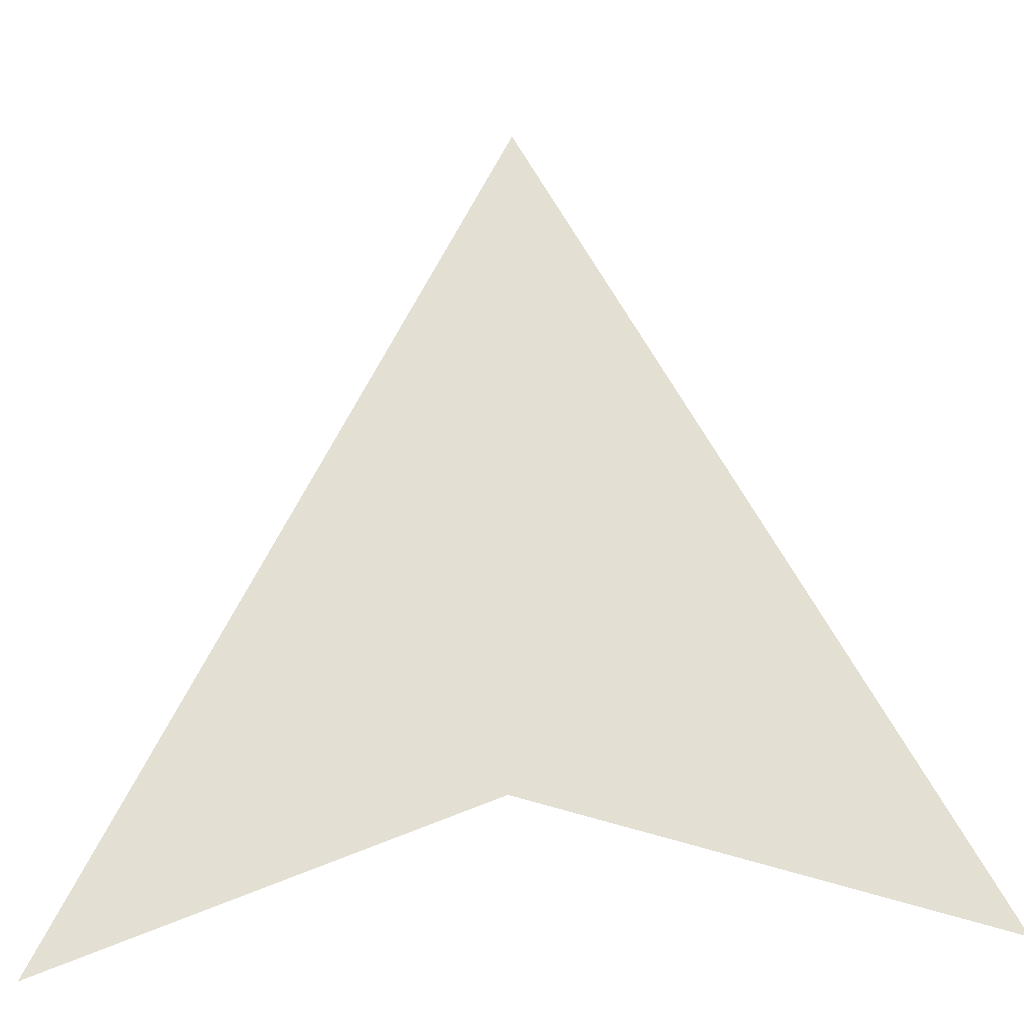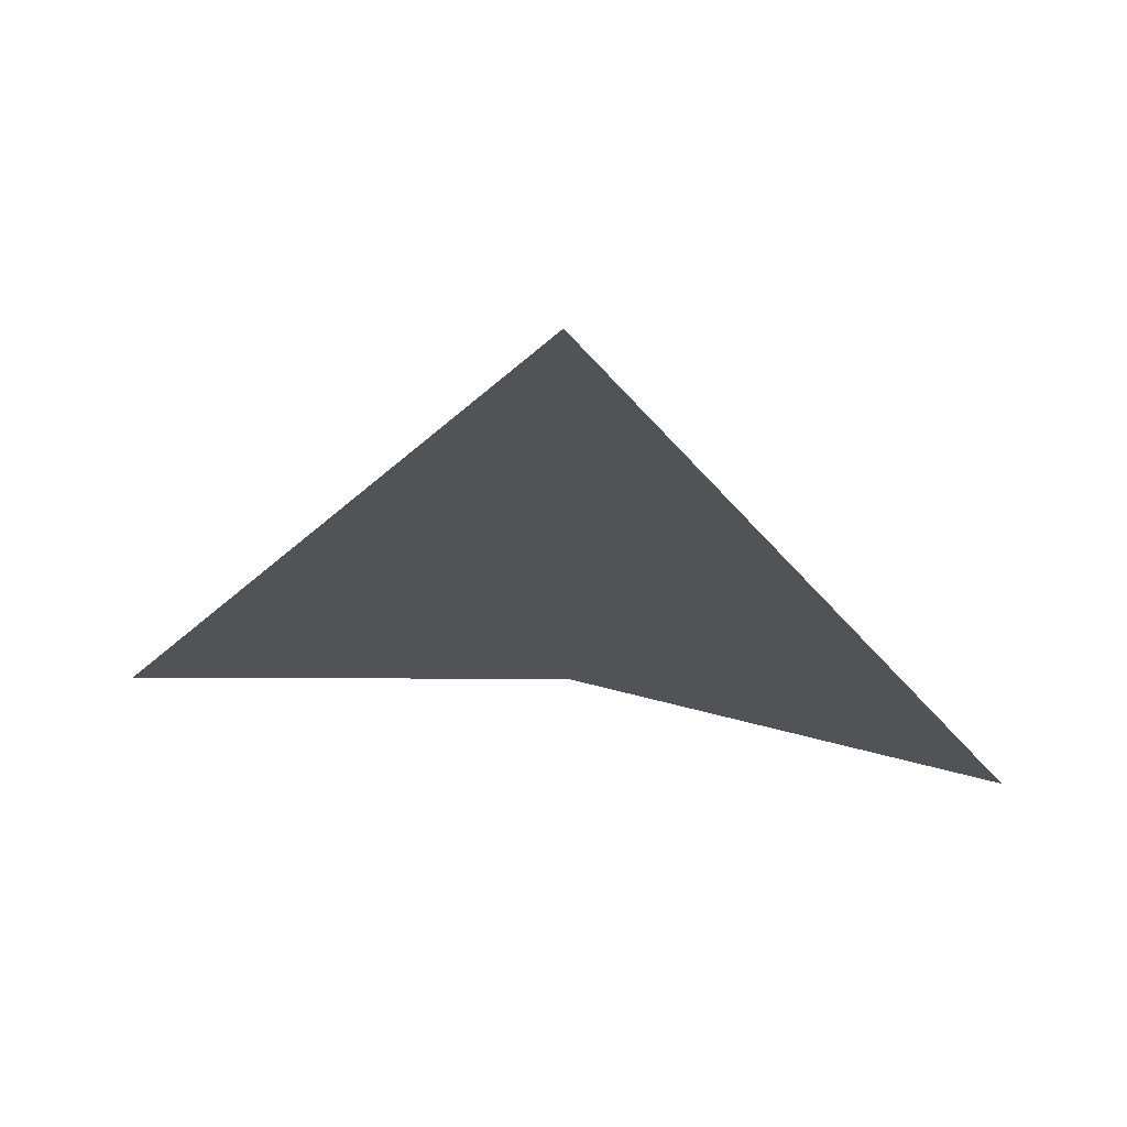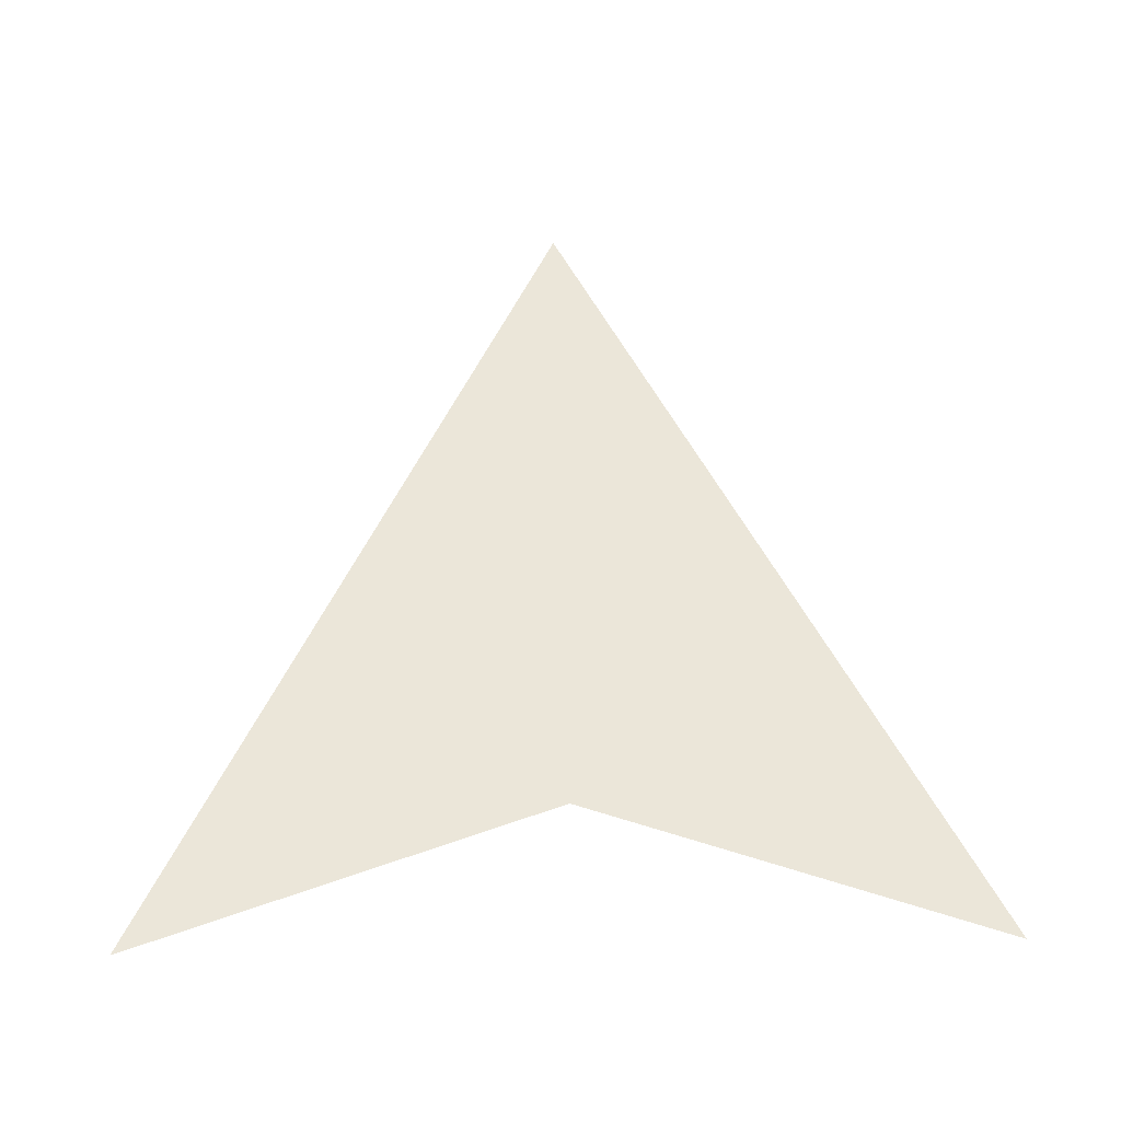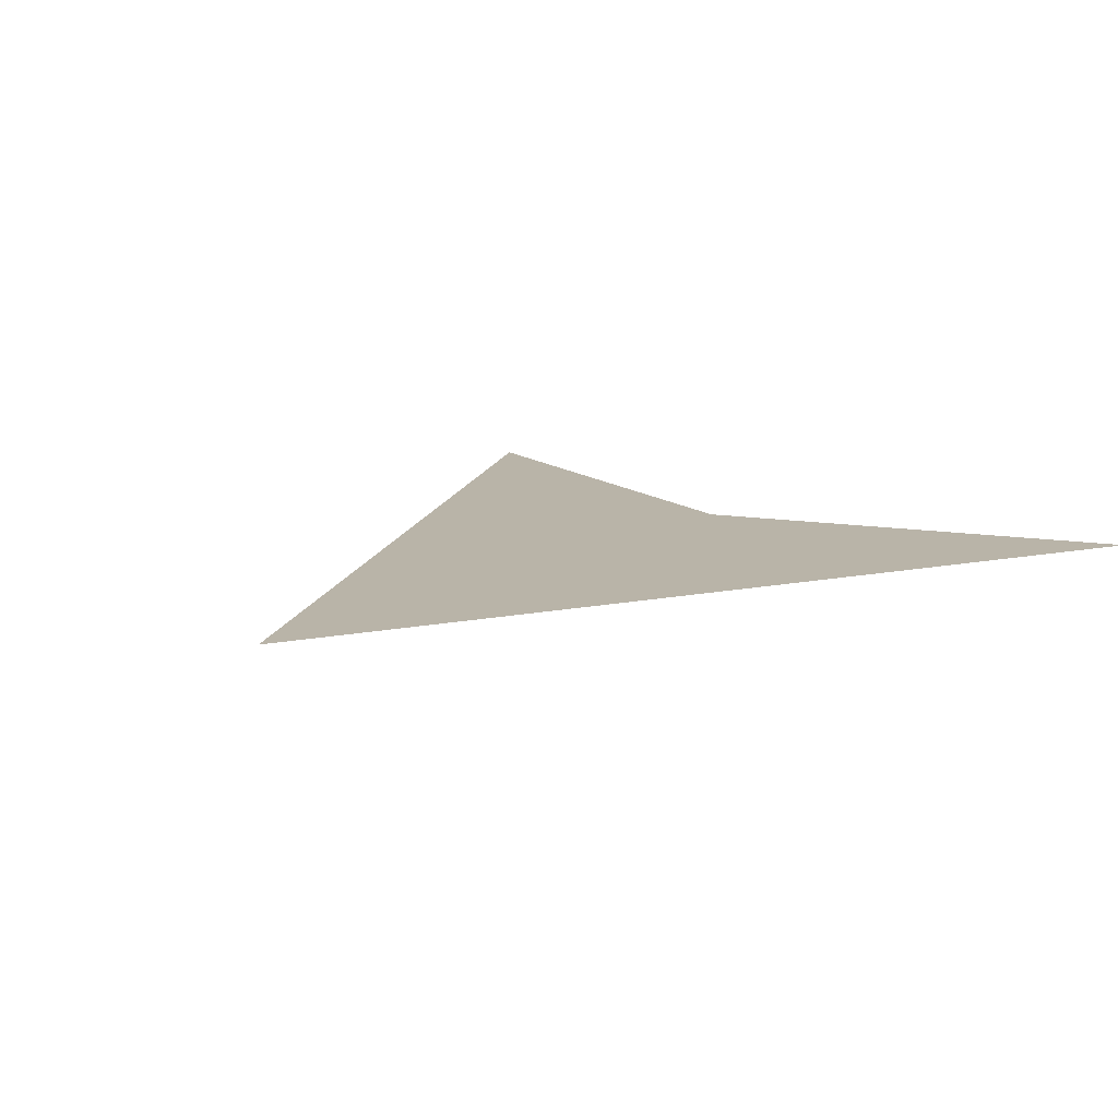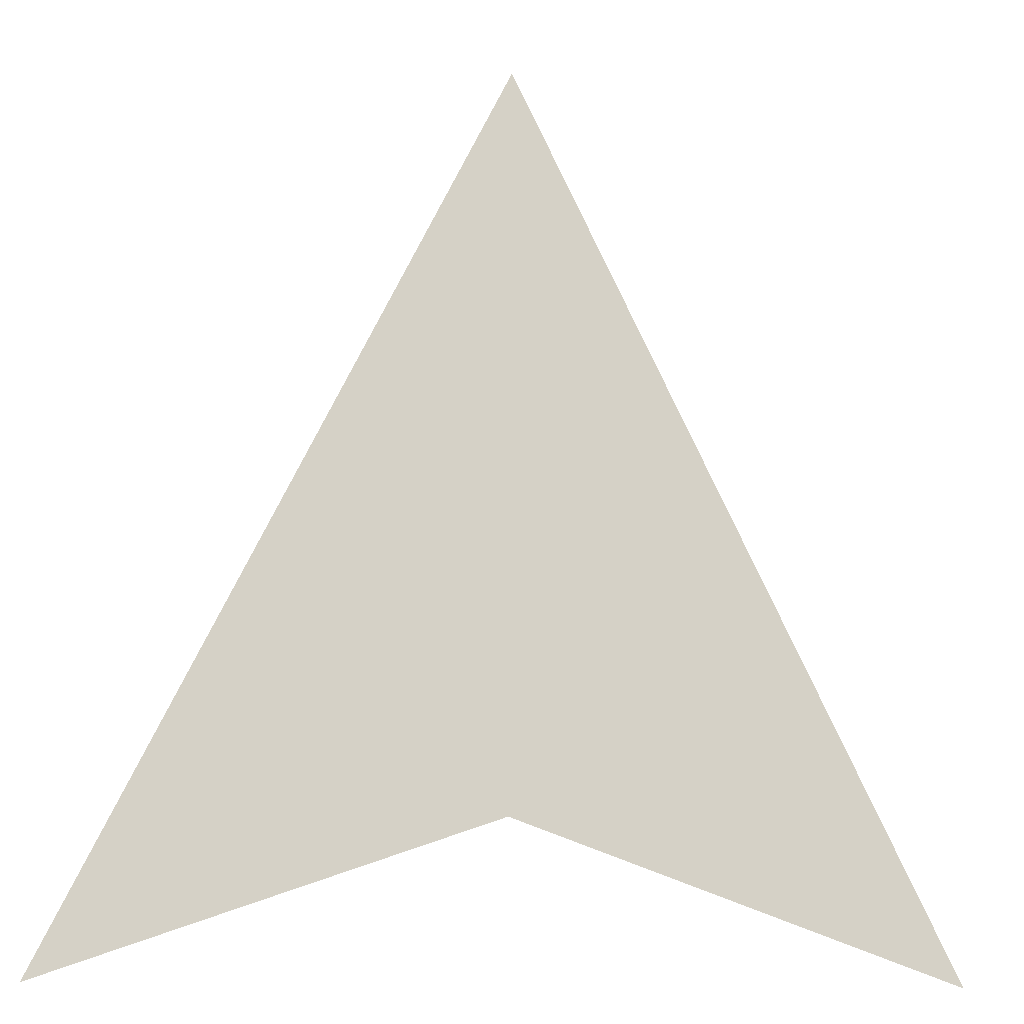
<metadata>
{"format":"obj","ext":"obj","renderer":"f3d","projection":"perspective","resolution":1024,"background":"white","views":[{"elev":-28.7,"azim":7.7,"up":"+Z"},{"elev":67.6,"azim":-172.7,"up":"+Z"},{"elev":57.5,"azim":178.9,"up":"+Y"},{"elev":13.3,"azim":38.9,"up":"+Y"},{"elev":-12.1,"azim":-13.4,"up":"+Z"}]}
</metadata>
<code>
o Plane
v 0 0 1
v 0 0 1
v -1 0 -1
v 1 0 -1
v 0 0 1
v -0.008229 0 -0.6524
f 5 4 6
f 1 6 3
f 5 2 4
f 1 5 6

</code>
